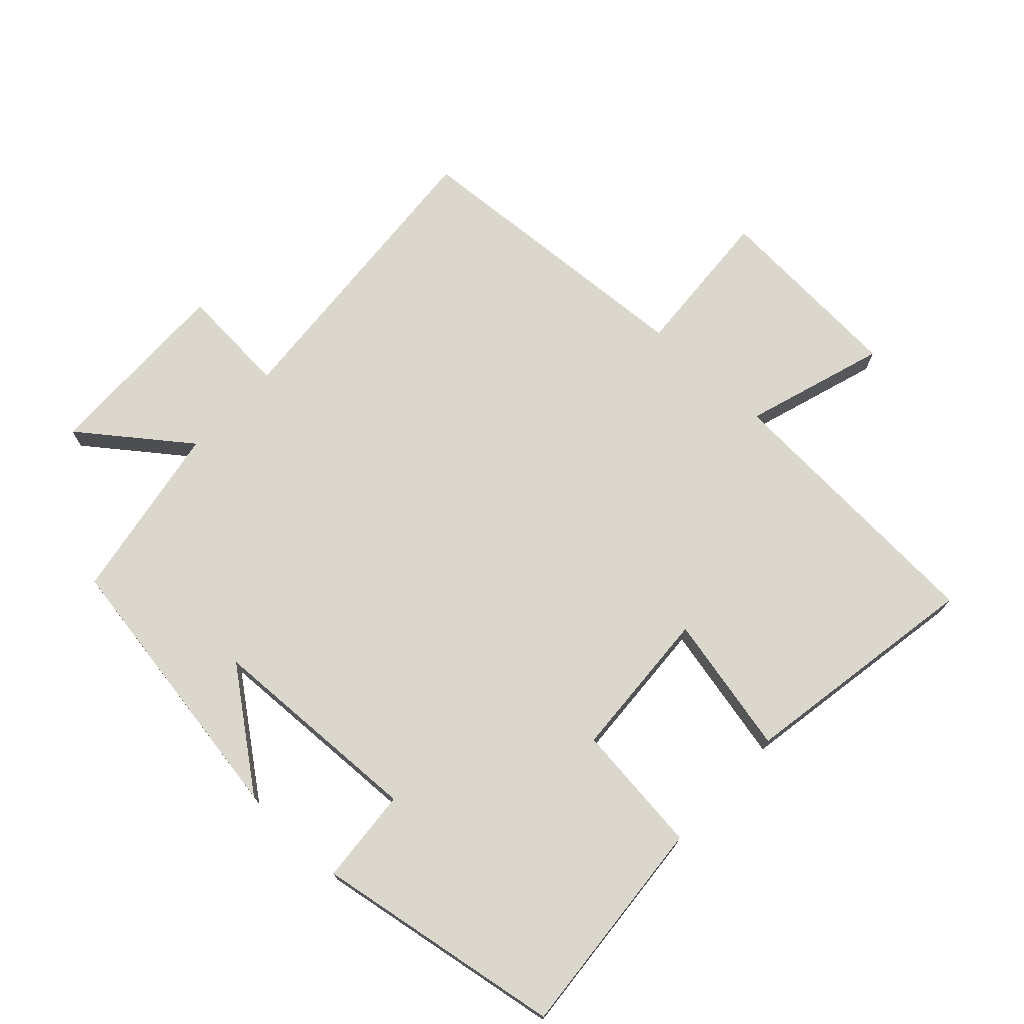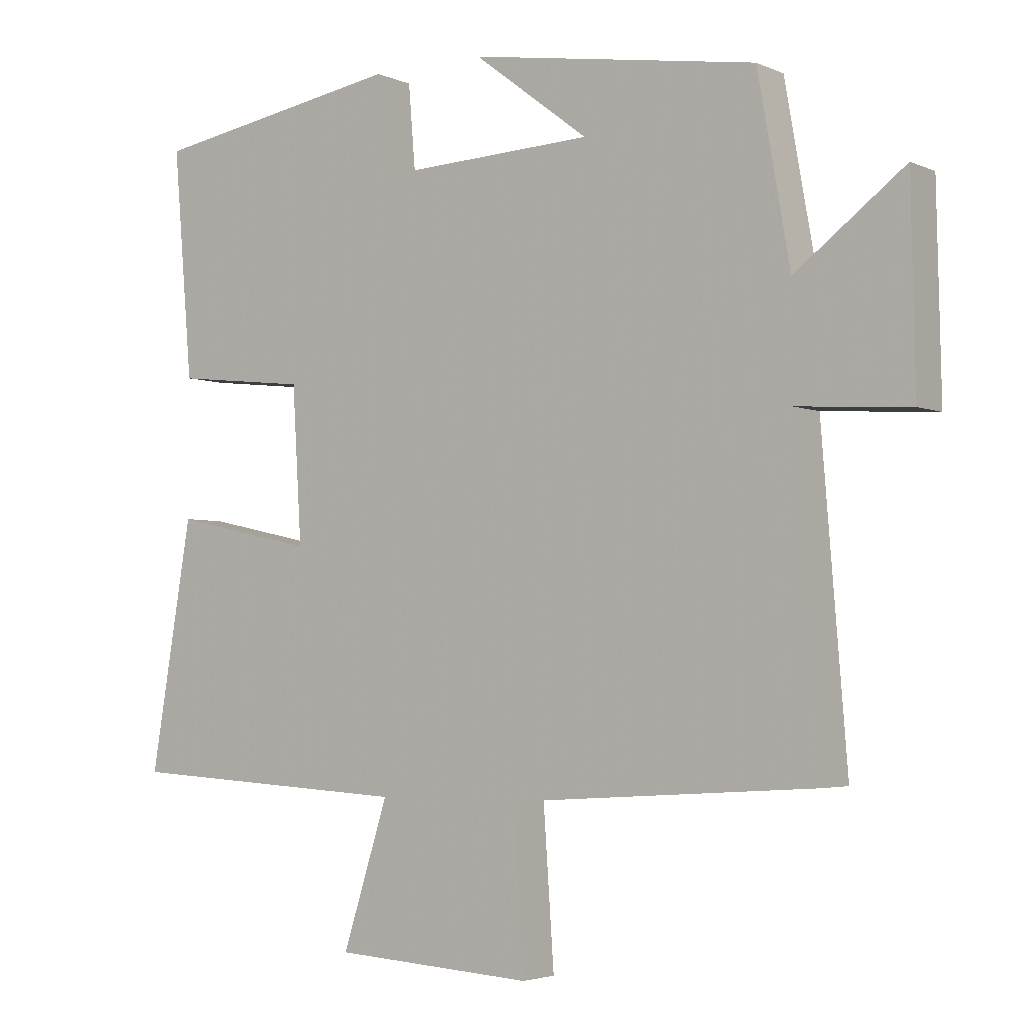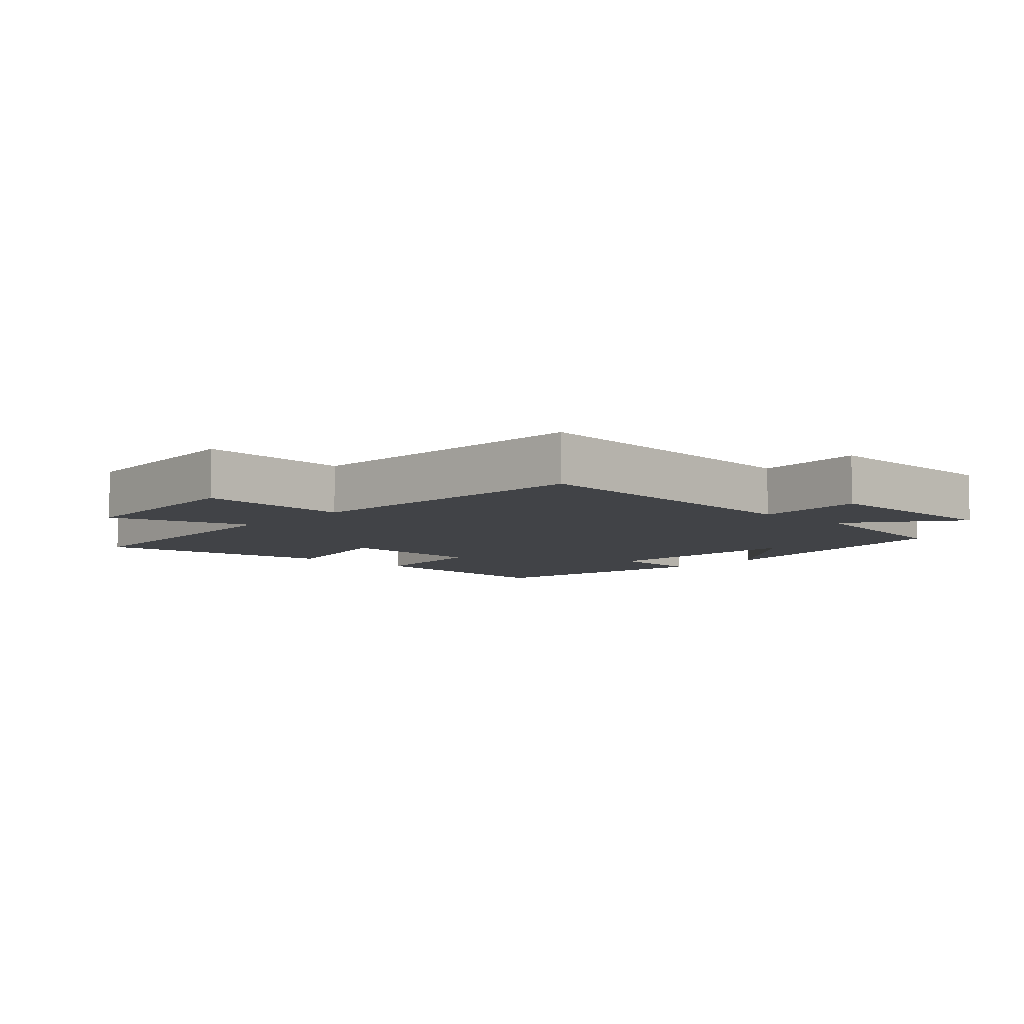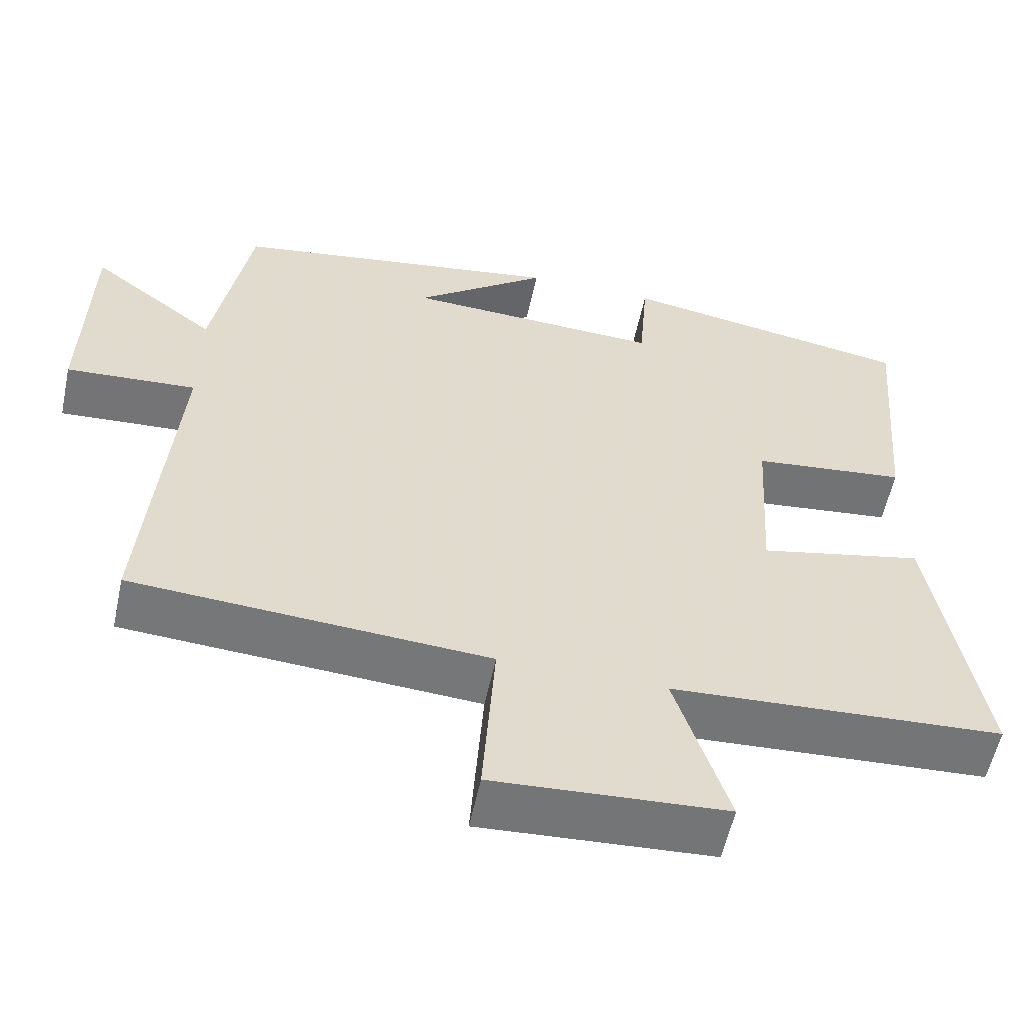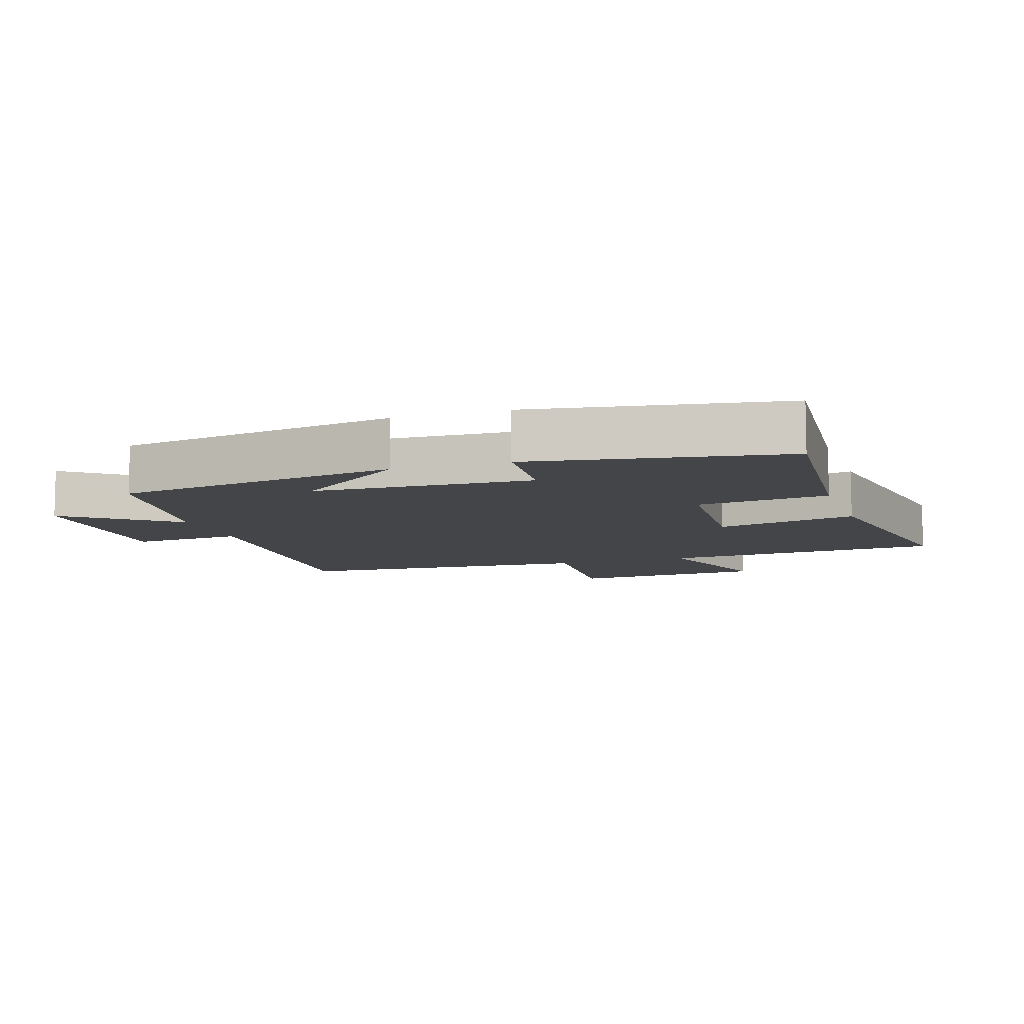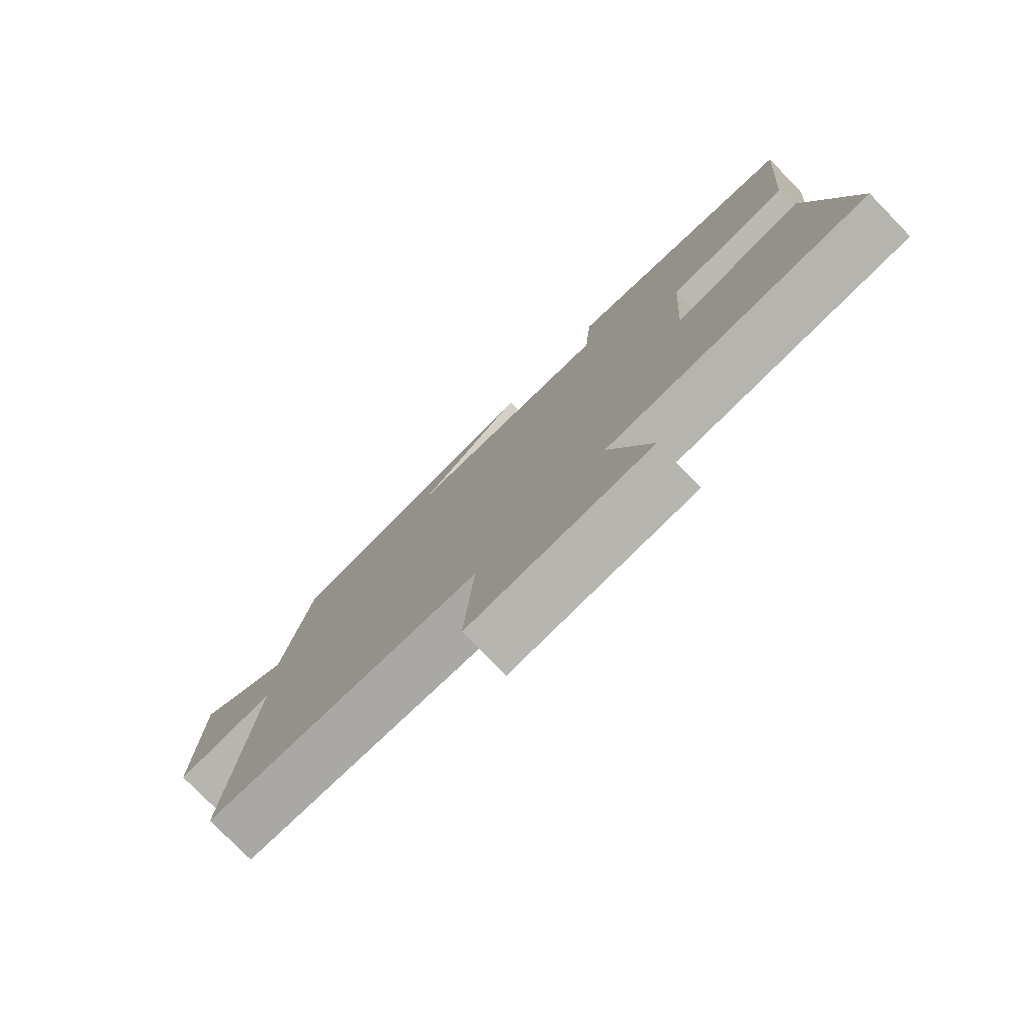
<metadata>
{"format":"obj","ext":"obj","renderer":"f3d","projection":"perspective","resolution":1024,"background":"white","views":[{"elev":72.8,"azim":43.1,"up":"+Y"},{"elev":-3.6,"azim":-144.7,"up":"+Z"},{"elev":-7.0,"azim":-132.5,"up":"+Y"},{"elev":-56.8,"azim":-12.0,"up":"+Z"},{"elev":-8.9,"azim":18.3,"up":"+Y"},{"elev":-78.1,"azim":44.3,"up":"+Z"}]}
</metadata>
<code>
v 0.529 0.07 0.437
v 0.5 0.07 0.098
v 0.301 0.07 0.076
v 0.287 0.07 -0.154
v 0.5 0.07 -0.108
v 0.562 0.07 -0.476
v 0.134 0.07 -0.5
v 0.202 0.07 -0.714
v -0.096 0.07 -0.732
v -0.08 0.07 -0.5
v -0.537 0.07 -0.47
v -0.5 0.07 -0.004
v -0.668 0.07 -0.015
v -0.662 0.07 0.281
v -0.5 0.07 0.158
v -0.452 0.07 0.431
v -0.022 0.07 0.5
v -0.194 0.07 0.369
v 0.138 0.07 0.355
v 0.15 0.07 0.5
v 0.529 0 0.437
v 0.5 0 0.098
v 0.301 0 0.076
v 0.287 0 -0.154
v 0.5 0 -0.108
v 0.562 0 -0.476
v 0.134 0 -0.5
v 0.202 0 -0.714
v -0.096 0 -0.732
v -0.08 0 -0.5
v -0.537 0 -0.47
v -0.5 0 -0.004
v -0.668 0 -0.015
v -0.662 0 0.281
v -0.5 0 0.158
v -0.452 0 0.431
v -0.022 0 0.5
v -0.194 0 0.369
v 0.138 0 0.355
v 0.15 0 0.5
f 1 2 3
f 20 1 3
f 19 20 3
f 18 19 3 4
f 15 16 17 18
f 15 18 4
f 12 13 14 15
f 12 15 4
f 10 11 12 4
f 7 8 9 10
f 6 7 10
f 5 6 10
f 4 5 10
f 23 22 21
f 23 21 40
f 23 40 39
f 24 23 39 38
f 38 37 36 35
f 24 38 35
f 35 34 33 32
f 24 35 32
f 24 32 31 30
f 30 29 28 27
f 30 27 26
f 30 26 25
f 30 25 24
f 1 21 22 2
f 2 22 23 3
f 3 23 24 4
f 4 24 25 5
f 5 25 26 6
f 6 26 27 7
f 7 27 28 8
f 8 28 29 9
f 9 29 30 10
f 10 30 31 11
f 11 31 32 12
f 12 32 33 13
f 13 33 34 14
f 14 34 35 15
f 15 35 36 16
f 16 36 37 17
f 17 37 38 18
f 18 38 39 19
f 19 39 40 20
f 20 40 21 1

</code>
